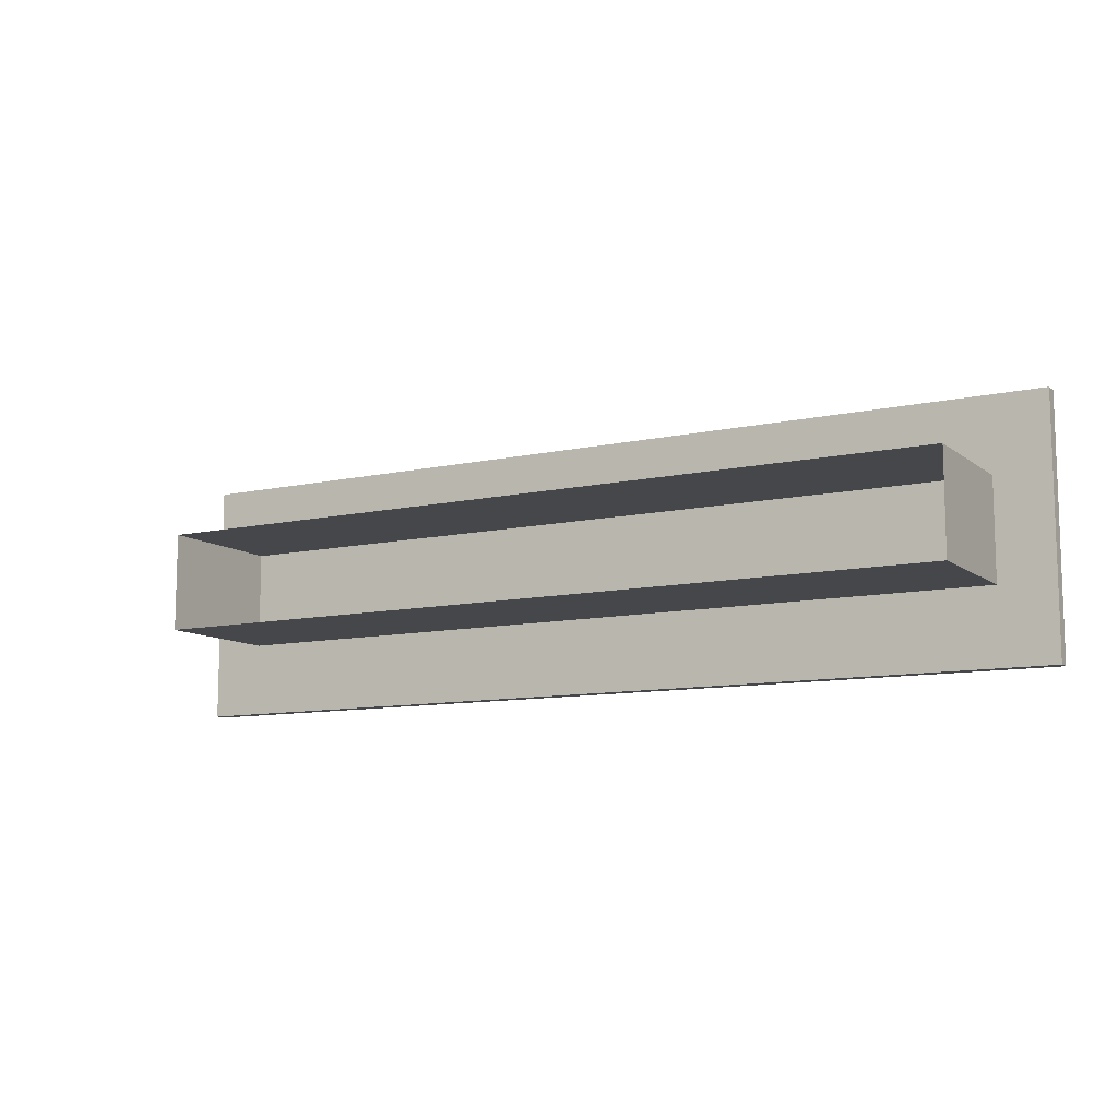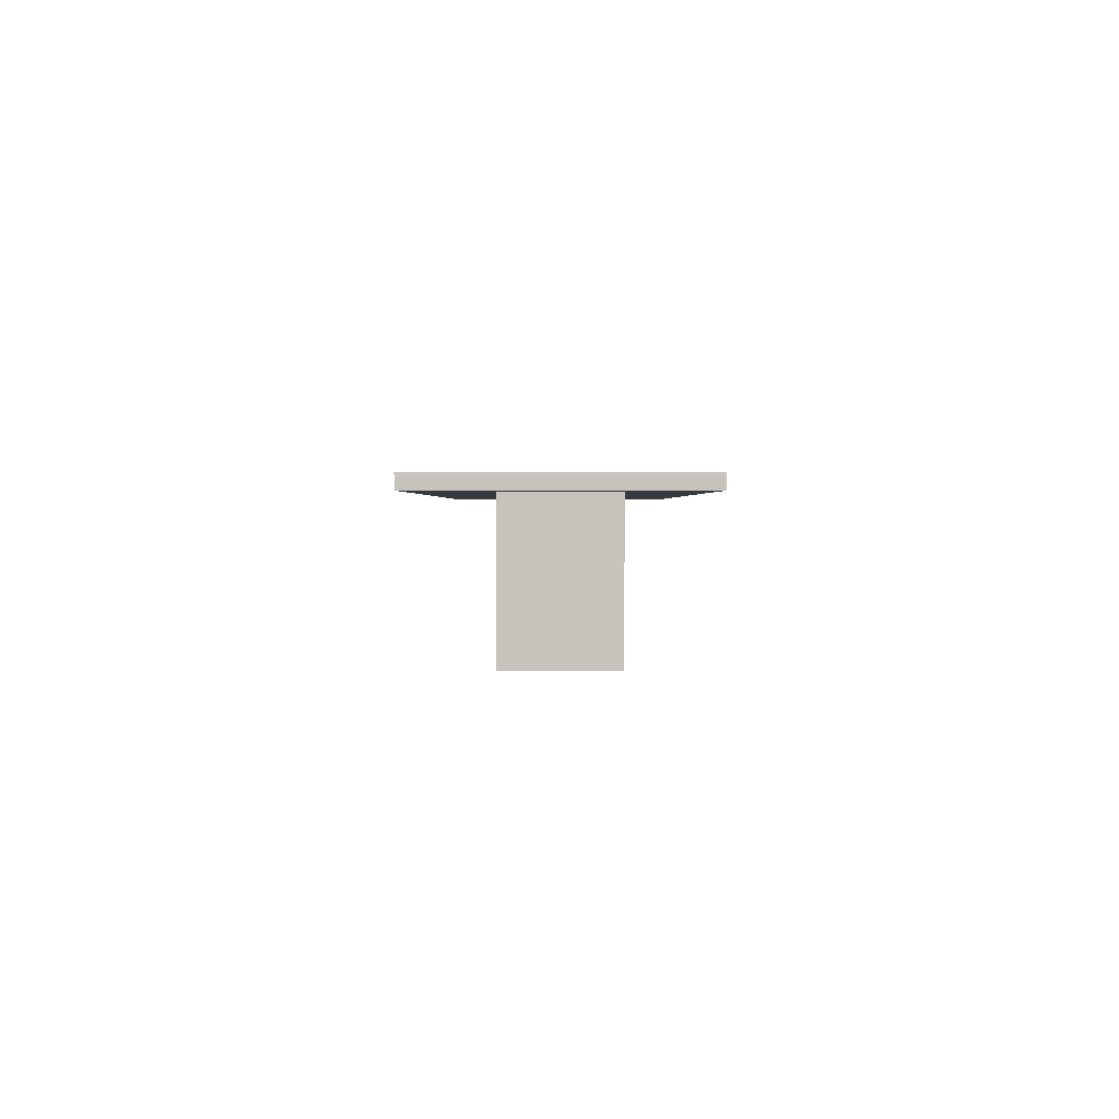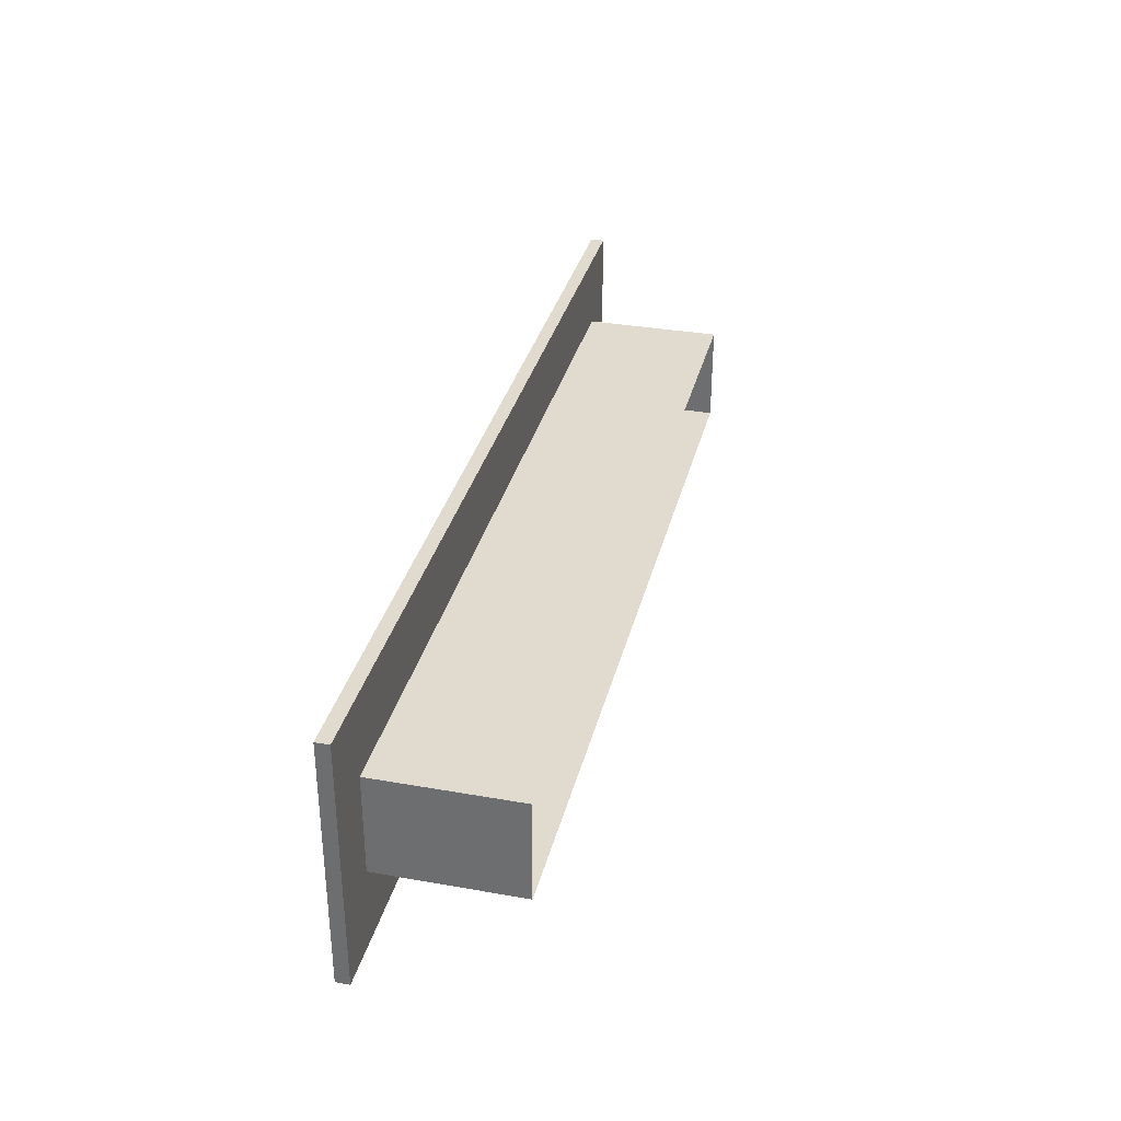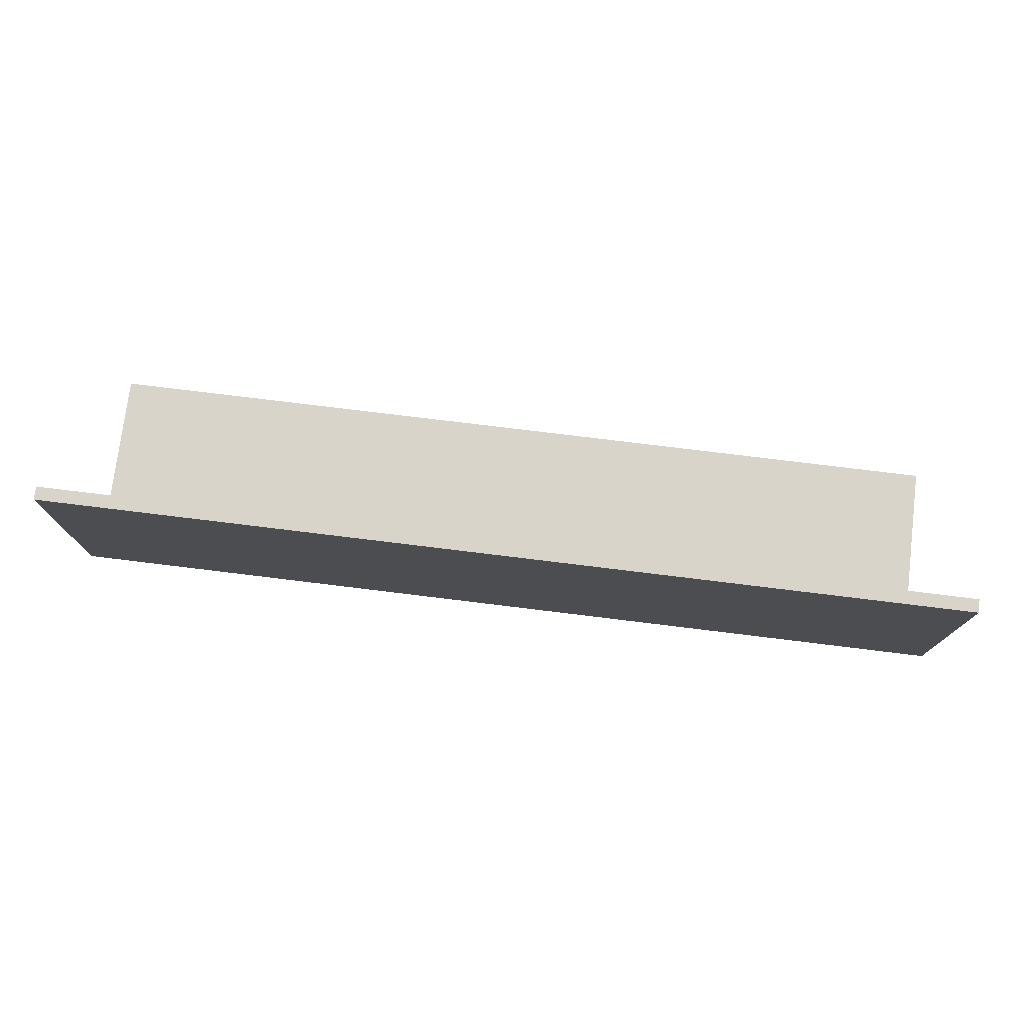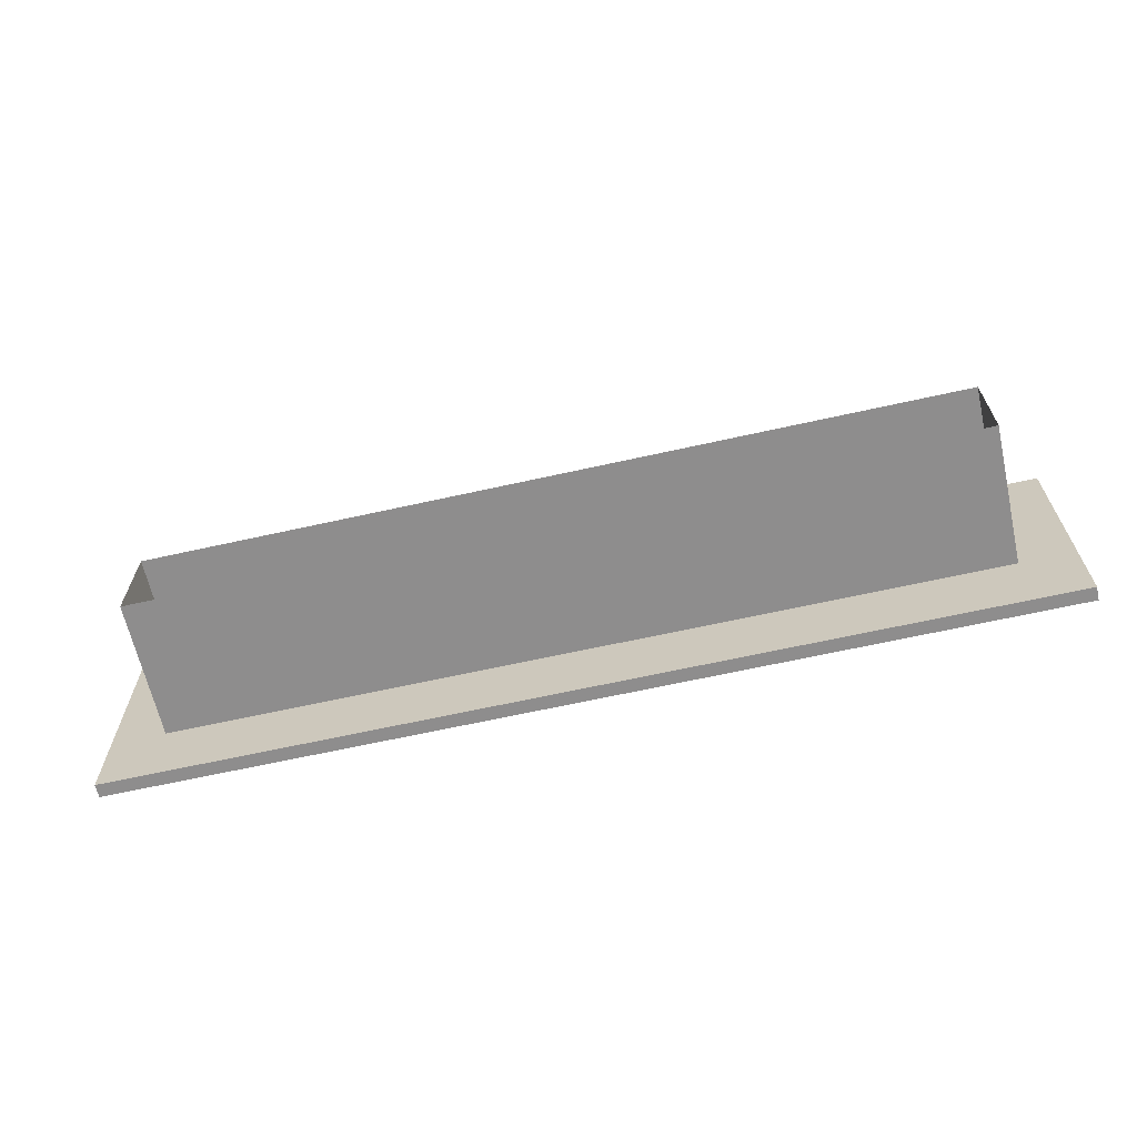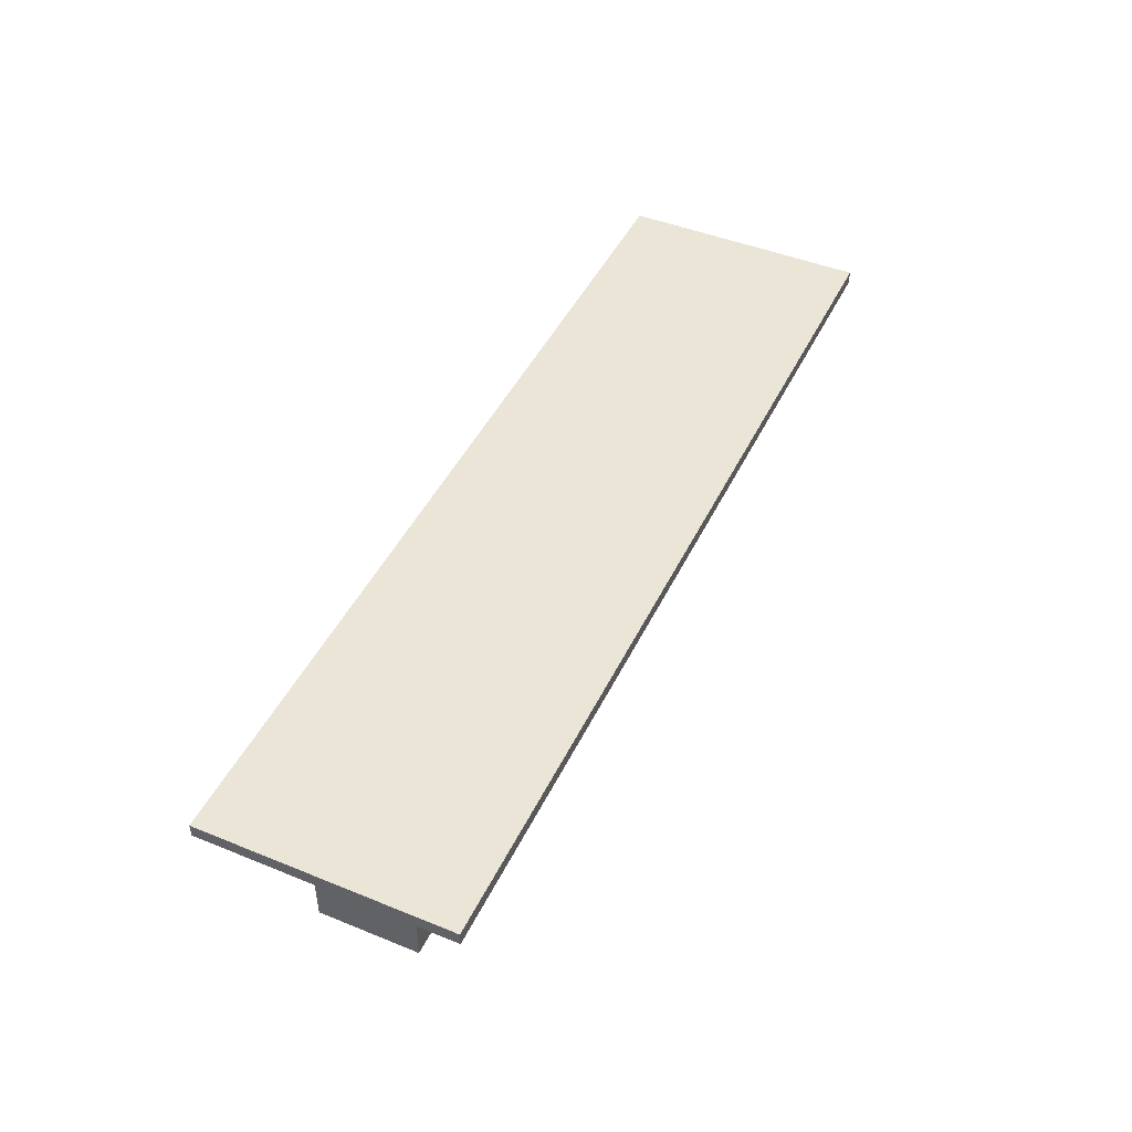
<metadata>
{"format":"obj","ext":"obj","renderer":"f3d","projection":"perspective","resolution":1024,"background":"white","views":[{"elev":-10.3,"azim":-150.7,"up":"+Y"},{"elev":1.4,"azim":89.9,"up":"+Z"},{"elev":33.4,"azim":103.6,"up":"+Y"},{"elev":75.7,"azim":7.0,"up":"+Y"},{"elev":-64.7,"azim":-167.3,"up":"+Y"},{"elev":46.0,"azim":114.9,"up":"+Z"}]}
</metadata>
<code>
v  -134.2 -60 73.6
v  -134.2 60 73.6
v  -224.2 60 73.6
v  -224.2 -60 73.6
v  -134.2 -60 67.14
v  -224.2 -60 67.14
v  -224.2 60 67.14
v  -197.9 24 67.14
v  -197.9 -24 67.14
v  -134.2 60 67.14
v  -134.2 24 67.14
v  -197.9 24 0
v  -197.9 -24 0
v  -134.2 24 0
v  -44.8 60 73.6
v  -44.8 60 67.14
v  -134.2 -24 67.14
v  -44.8 -24 67.14
v  -44.8 -60 67.14
v  -134.2 -24 0
v  -44.8 -24 0
v  -44.8 -60 73.6
v  -44.8 24 67.14
v  -44.8 24 0
v  44.67 60 73.6
v  44.67 60 67.14
v  44.67 -24 67.14
v  44.67 -60 67.14
v  44.67 -24 0
v  44.67 -60 73.6
v  44.67 24 67.14
v  44.67 24 0
v  134.1 60 73.6
v  134.1 60 67.14
v  134.1 -24 67.14
v  134.1 -60 67.14
v  134.1 -24 0
v  134.1 -60 73.6
v  134.1 24 67.14
v  134.1 24 0
v  224.2 -60 67.14
v  224.2 60 67.14
v  224.2 60 73.6
v  224.2 -60 73.6
v  197.9 -24 67.14
v  197.9 24 67.14
v  197.9 -24 0
v  197.9 24 0
g conference_table_large
f 1 2 3 4
f 5 1 4 6
f 7 6 4 3
f 6 7 8 9
f 10 11 8 7
f 9 8 12 13
f 11 14 12 8
f 10 2 15 16
f 5 17 18 19
f 17 20 21 18
f 22 15 2 1
f 19 22 1 5
f 16 23 11 10
f 23 24 14 11
f 7 3 2 10
f 5 6 9 17
f 9 13 20 17
f 16 15 25 26
f 19 18 27 28
f 18 21 29 27
f 30 25 15 22
f 28 30 22 19
f 26 31 23 16
f 31 32 24 23
f 26 25 33 34
f 28 27 35 36
f 27 29 37 35
f 38 33 25 30
f 36 38 30 28
f 34 39 31 26
f 39 40 32 31
f 41 42 43 44
f 34 33 43 42
f 42 41 45 46
f 36 35 45 41
f 46 45 47 48
f 35 37 47 45
f 44 43 33 38
f 41 44 38 36
f 34 42 46 39
f 46 48 40 39

</code>
